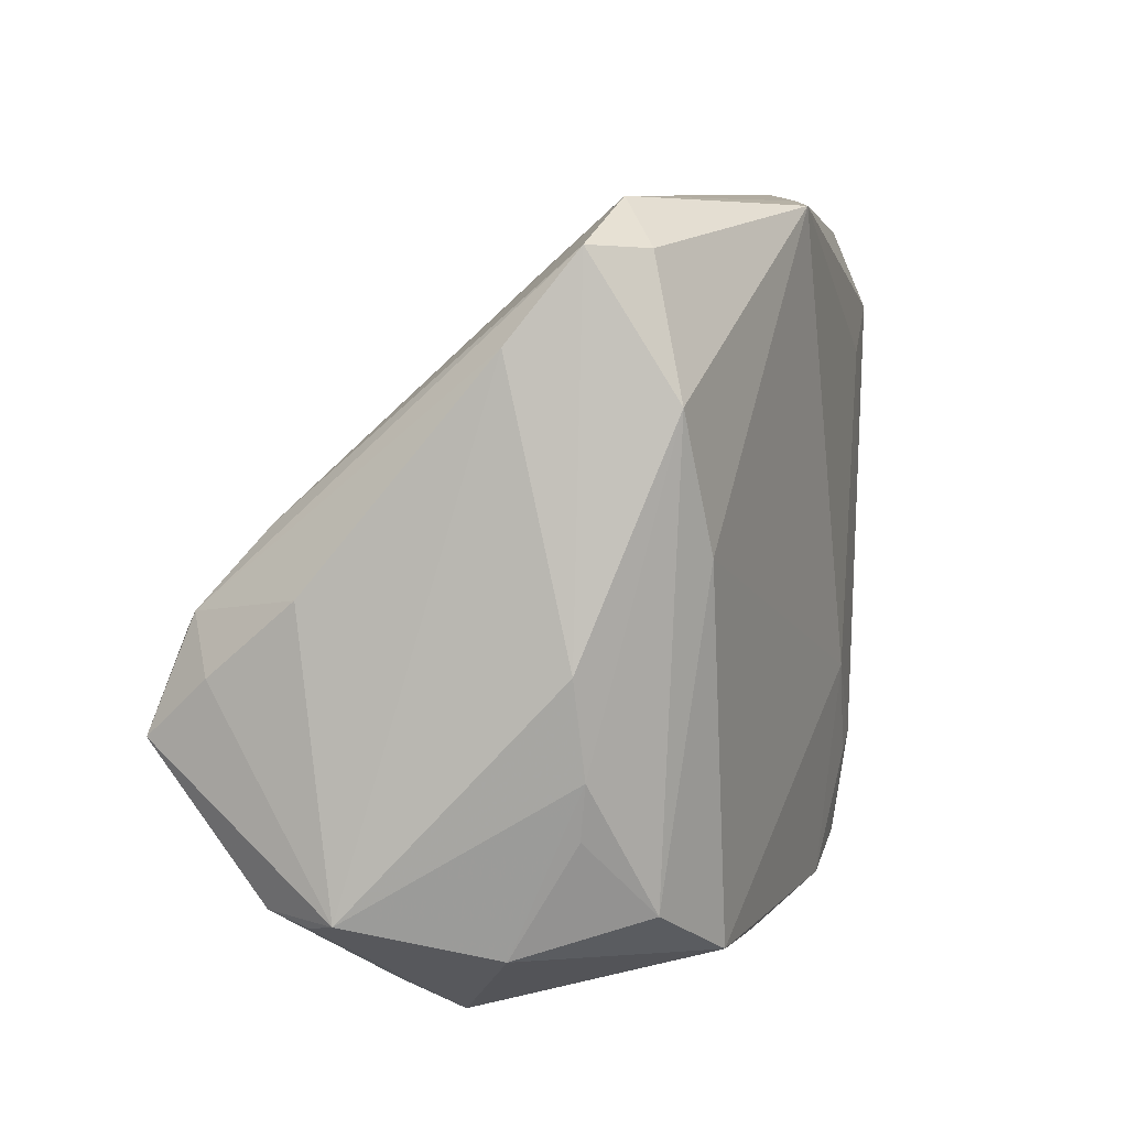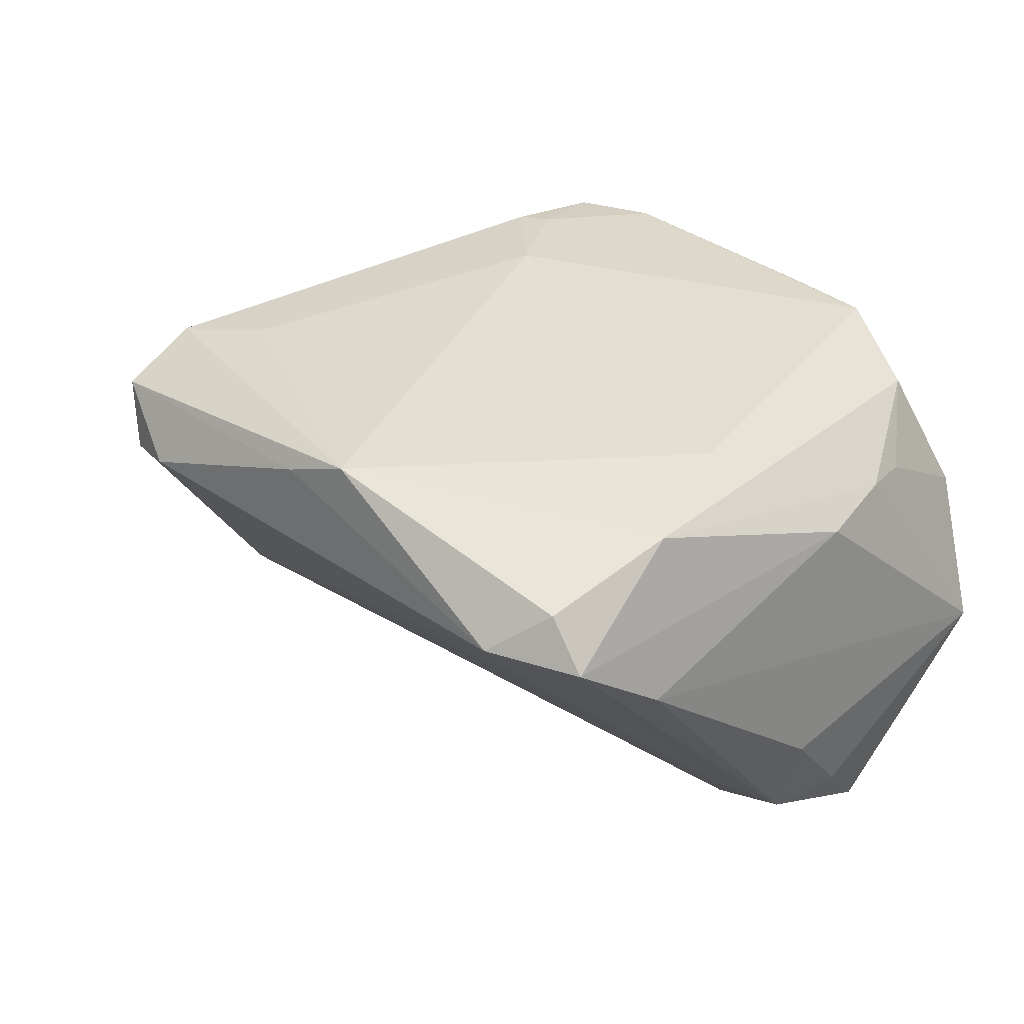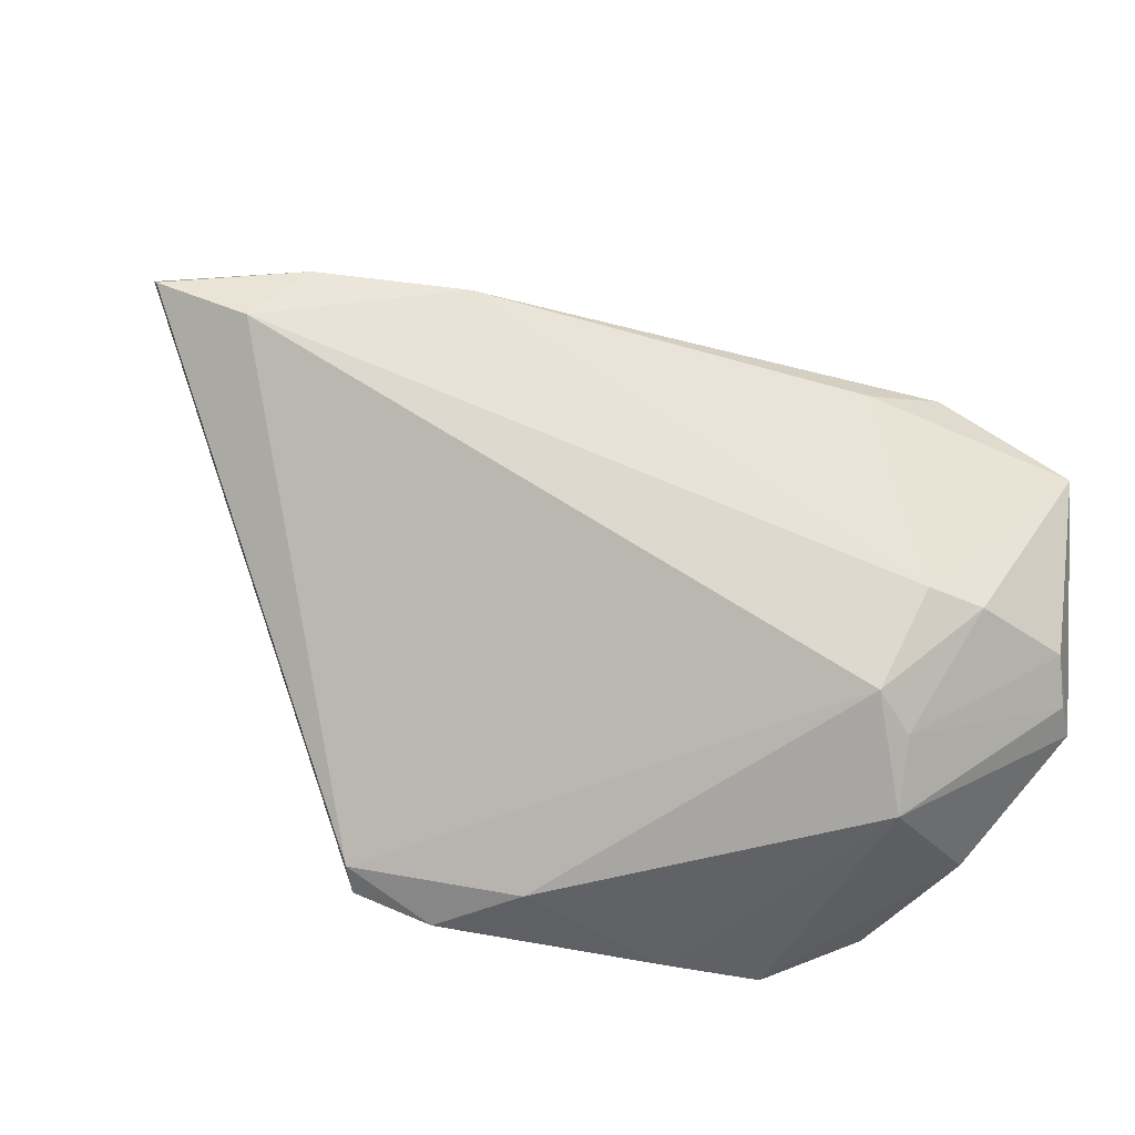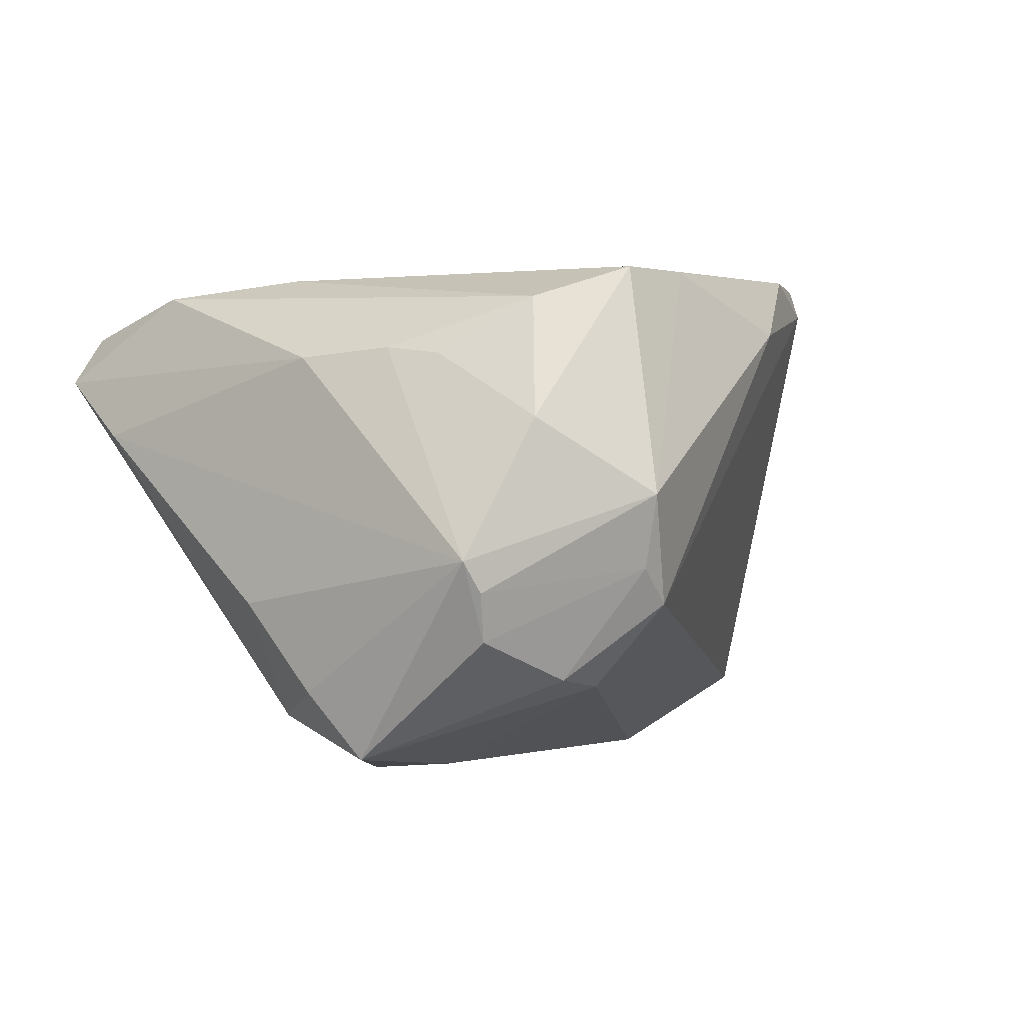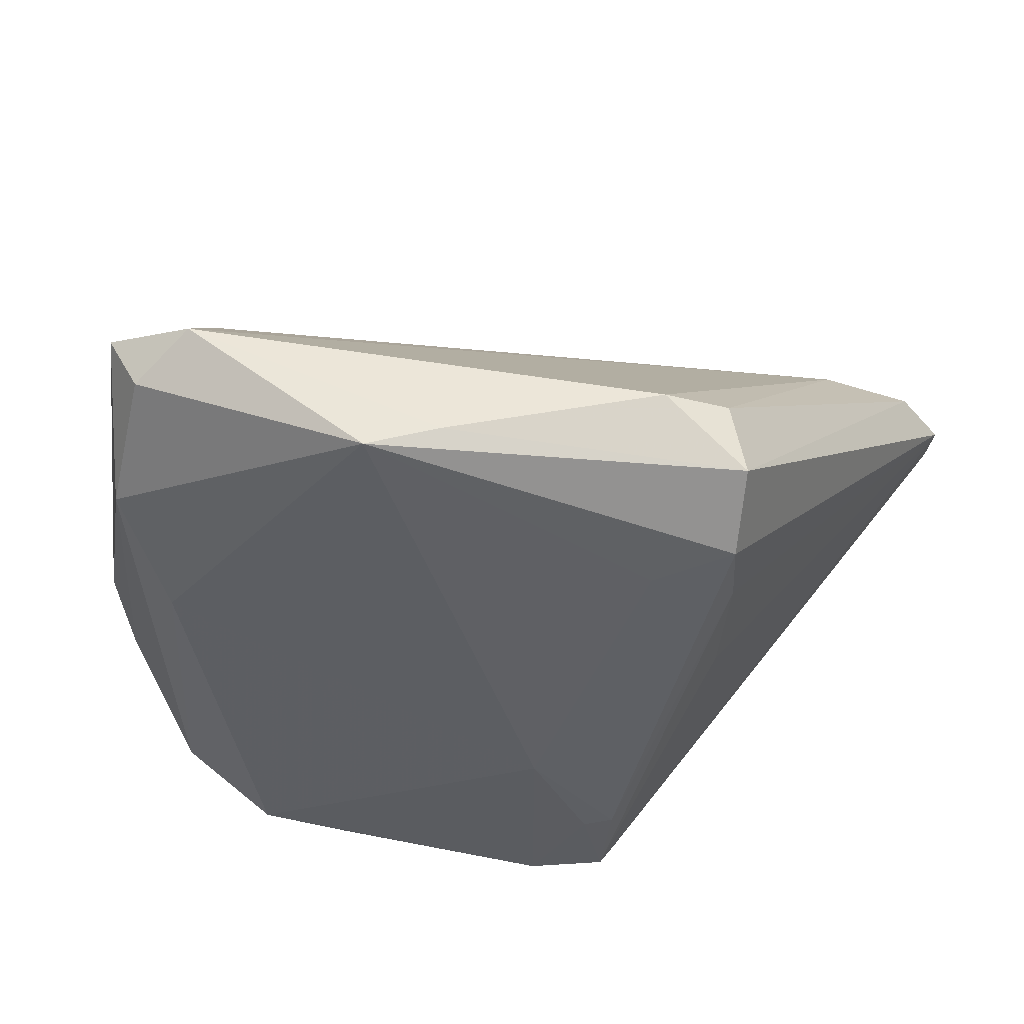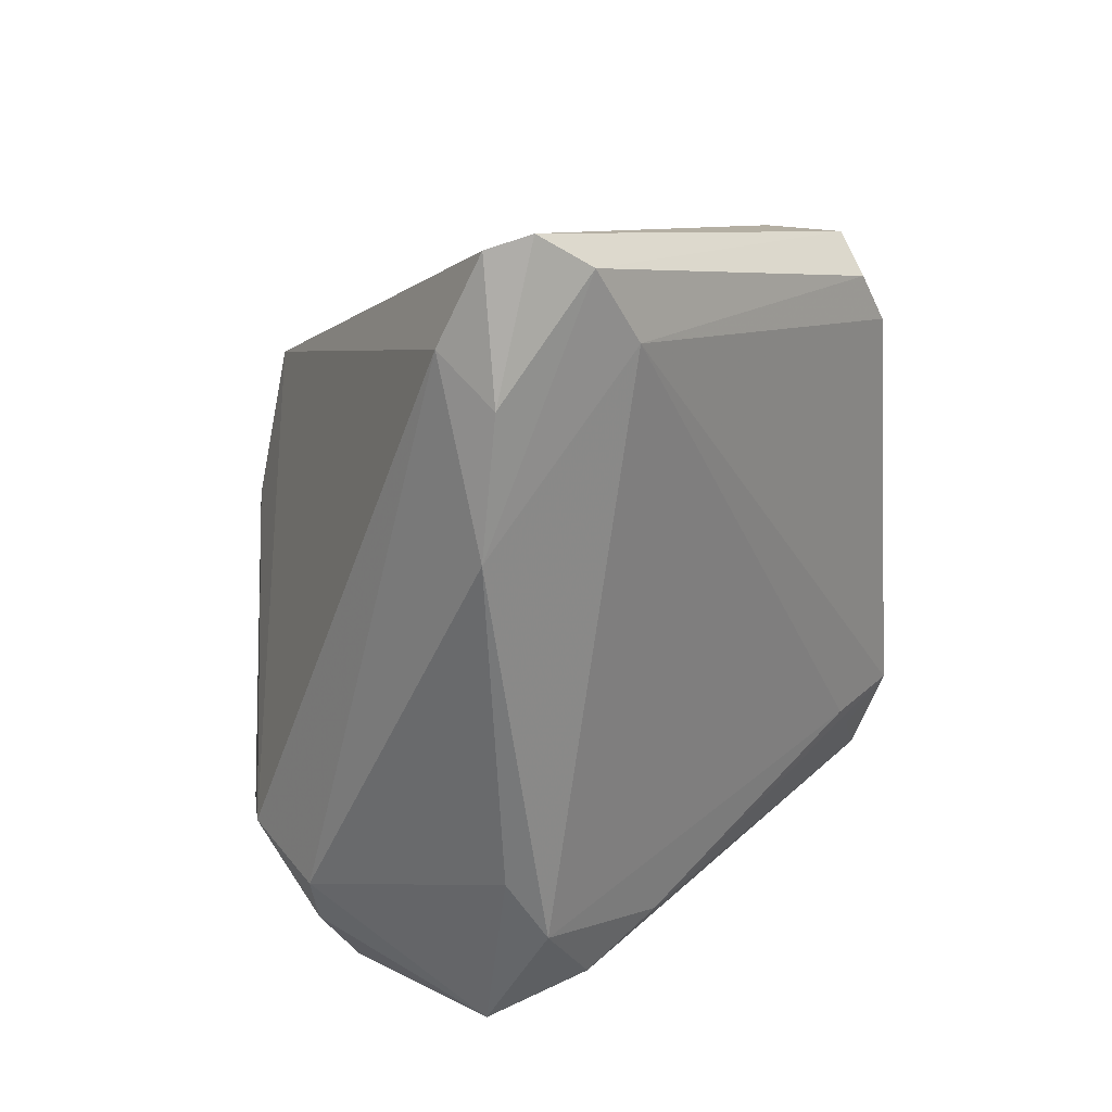
<metadata>
{"format":"obj","ext":"obj","renderer":"f3d","projection":"perspective","resolution":1024,"background":"white","views":[{"elev":8.5,"azim":-72.1,"up":"+Y"},{"elev":33.1,"azim":-138.4,"up":"+Z"},{"elev":-67.0,"azim":165.0,"up":"+Y"},{"elev":-1.6,"azim":-56.3,"up":"+Z"},{"elev":47.0,"azim":8.9,"up":"+Y"},{"elev":-57.4,"azim":94.2,"up":"+Z"}]}
</metadata>
<code>
v -0.05168 0.003053 -0.01198
v -0.04673 -0.02102 0.01686
v -0.04013 0.03842 0.02233
v 0.03719 -0.003816 -0.02881
v -0.05444 -0.02989 -0.007125
v 0.02084 0.02465 0.0308
v -0.0294 -0.03621 0.02762
v -0.05048 -0.0299 -0.01609
v -0.01149 0.04245 0.03156
v -0.03862 0.03774 0.01256
v -0.02635 -0.008075 -0.03219
v 0.04957 0.007939 -0.02062
v 0.0165 -0.03428 0.02954
v 0.01435 -0.0237 0.03125
v -0.04783 0.02879 0.00896
v -0.03588 -0.04356 0.0004991
v -0.03781 0.007225 0.02812
v 0.007876 -0.01174 0.03219
v 0.007453 -0.03723 0.0296
v 0.01785 -0.02213 0.03111
v 0.02737 0.04096 0.01833
v -0.003396 0.04296 0.02835
v -0.04973 -0.003525 0.01697
v -0.05247 -0.03089 -0.01064
v -0.04462 0.03885 0.0164
v -0.0433 0.02294 0.02637
v -0.04051 -0.02994 0.02339
v 0.01799 -0.03475 0.02625
v -0.03971 -0.0335 -0.0206
v -0.04386 0.009618 -0.01783
v -0.03454 0.04356 0.01764
v -0.04684 -0.0343 0.009004
v -0.05125 -0.005727 -0.02229
v 0.03904 0.01231 -0.01857
v 0.04286 -0.01001 -0.02414
v 0.01979 -0.006763 -0.03219
v 0.02884 0.003422 0.02339
v -0.03013 -0.04117 -0.01199
v 0.03027 0.03893 0.02575
v -0.05006 -0.01257 -0.02984
v -0.04789 -0.01461 0.01773
v -0.01872 -0.03703 0.02797
v -0.03458 -0.04133 -0.007868
v 0.02993 0.0297 0.02985
v 0.05371 -0.003892 -0.02311
v 0.0203 0.04356 0.01997
v -0.0009474 -0.04011 0.02182
v 0.05444 0.001717 -0.02131
v -0.03519 -0.003544 -0.03219
v -0.0333 -0.03388 -0.02153
v -0.03442 0.03668 0.00979
v -0.04713 0.0005699 -0.02533
v 0.03011 0.02053 0.0275
f 9 44 39
f 39 21 46
f 39 44 48
f 49 40 52
f 6 44 9
f 9 18 6
f 6 18 44
f 44 18 20
f 19 18 7
f 27 32 7
f 43 29 38
f 5 32 41
f 41 23 5
f 9 31 3
f 3 31 25
f 22 31 9
f 46 31 22
f 9 39 22
f 22 39 46
f 52 25 30
f 30 49 52
f 36 4 35
f 35 28 38
f 5 40 8
f 40 29 8
f 29 43 8
f 38 29 50
f 50 35 38
f 36 35 50
f 50 29 40
f 15 25 52
f 52 1 15
f 15 23 25
f 5 23 15
f 15 1 5
f 52 40 33
f 33 1 52
f 33 40 5
f 5 1 33
f 36 49 34
f 34 31 46
f 46 21 34
f 14 18 19
f 14 20 18
f 44 20 53
f 48 44 53
f 53 37 48
f 17 18 9
f 17 7 18
f 27 7 17
f 16 43 38
f 16 7 32
f 16 32 5
f 2 32 27
f 27 41 2
f 2 41 32
f 25 31 10
f 10 30 25
f 31 30 10
f 51 30 31
f 49 30 51
f 31 34 51
f 51 34 49
f 28 35 45
f 45 4 48
f 45 35 4
f 11 50 40
f 40 49 11
f 36 50 11
f 11 49 36
f 48 4 12
f 12 34 21
f 12 4 36
f 36 34 12
f 12 39 48
f 21 39 12
f 37 53 13
f 13 53 20
f 48 37 13
f 19 28 13
f 13 45 48
f 28 45 13
f 13 14 19
f 20 14 13
f 9 3 26
f 26 17 9
f 25 23 26
f 26 3 25
f 27 17 26
f 26 41 27
f 23 41 26
f 47 28 19
f 38 28 47
f 47 16 38
f 24 8 43
f 43 16 24
f 5 8 24
f 24 16 5
f 7 16 42
f 16 47 42
f 19 7 42
f 42 47 19

</code>
